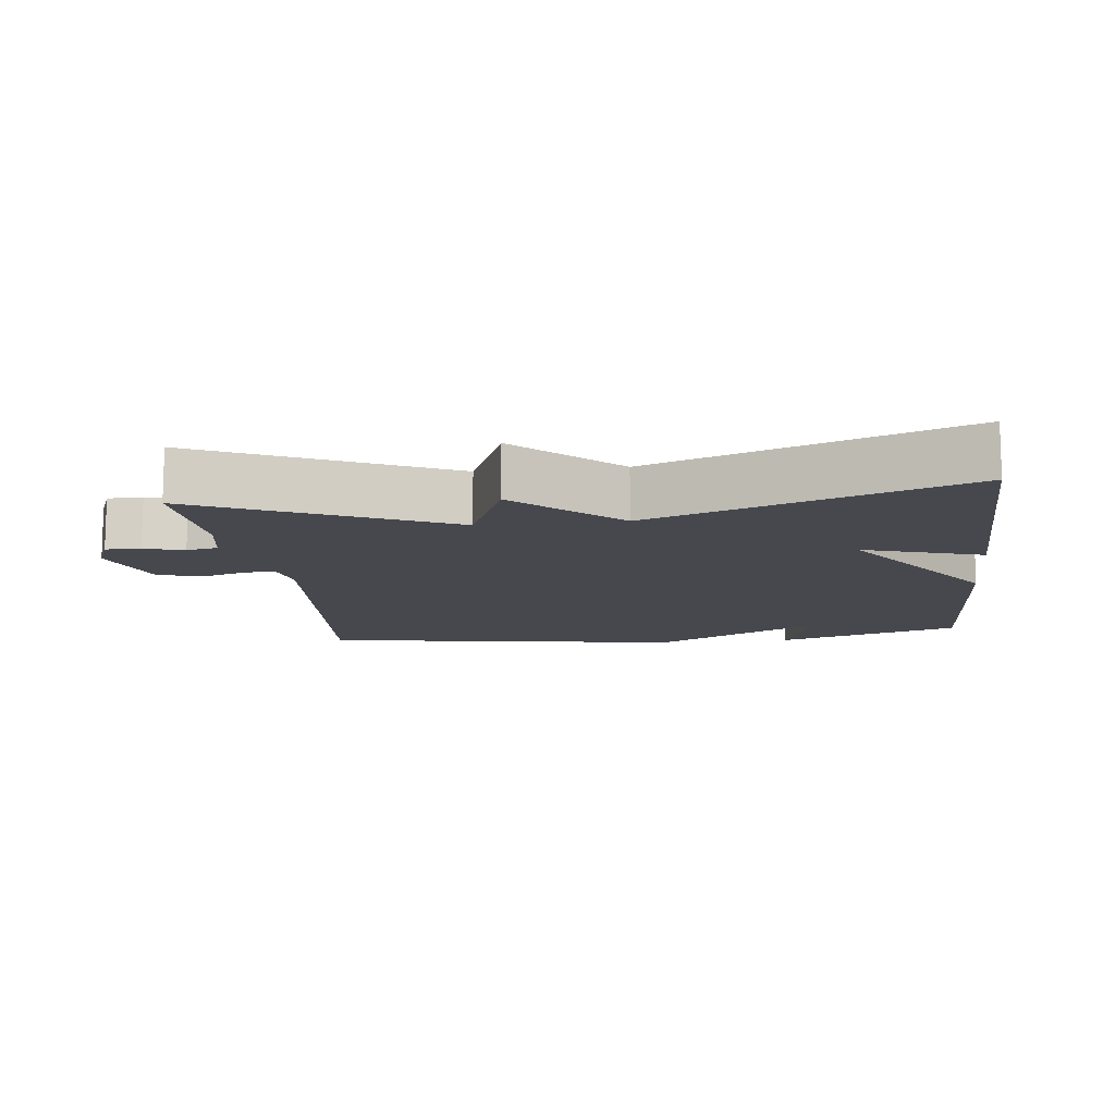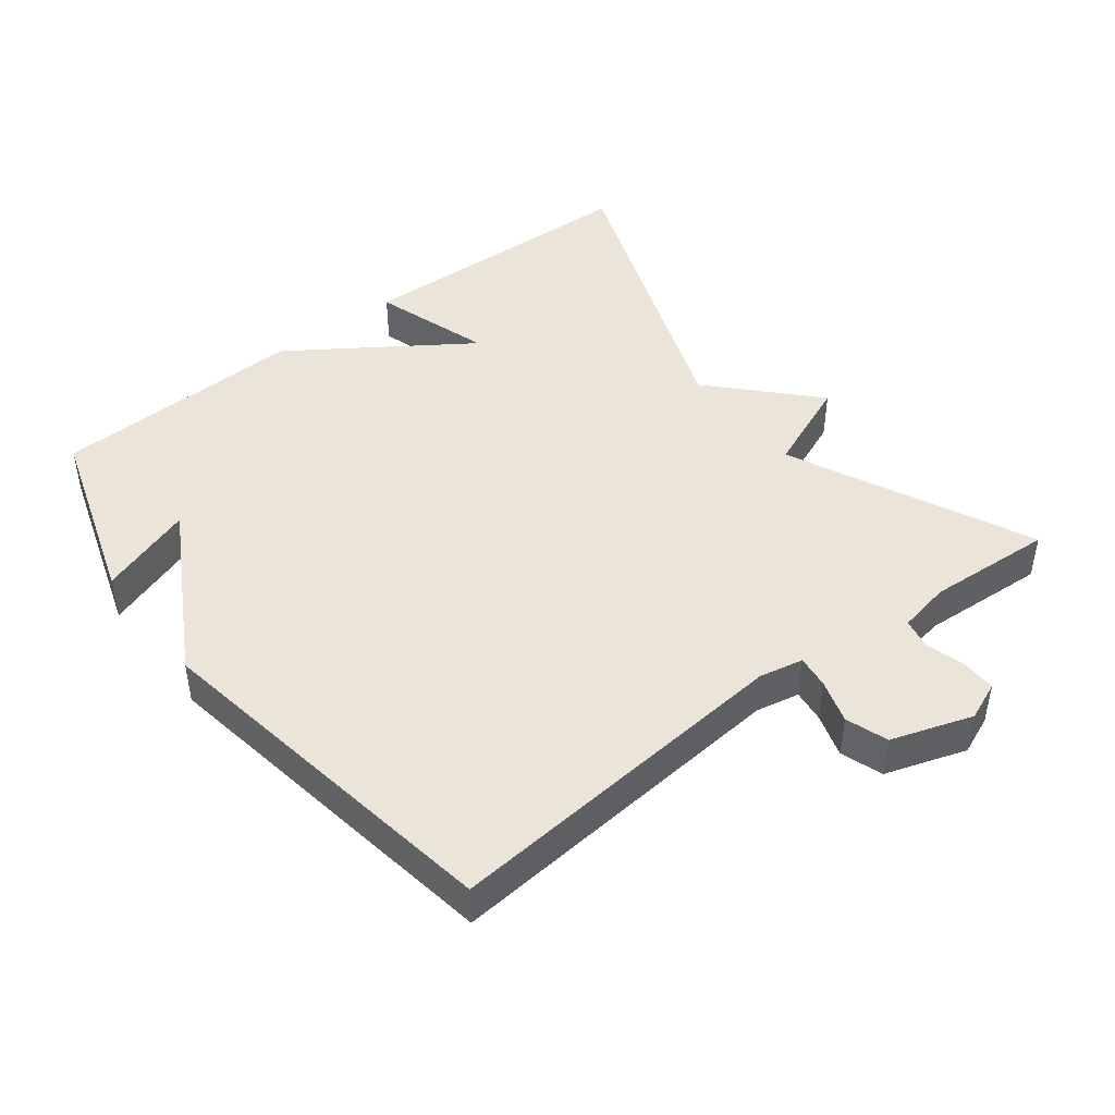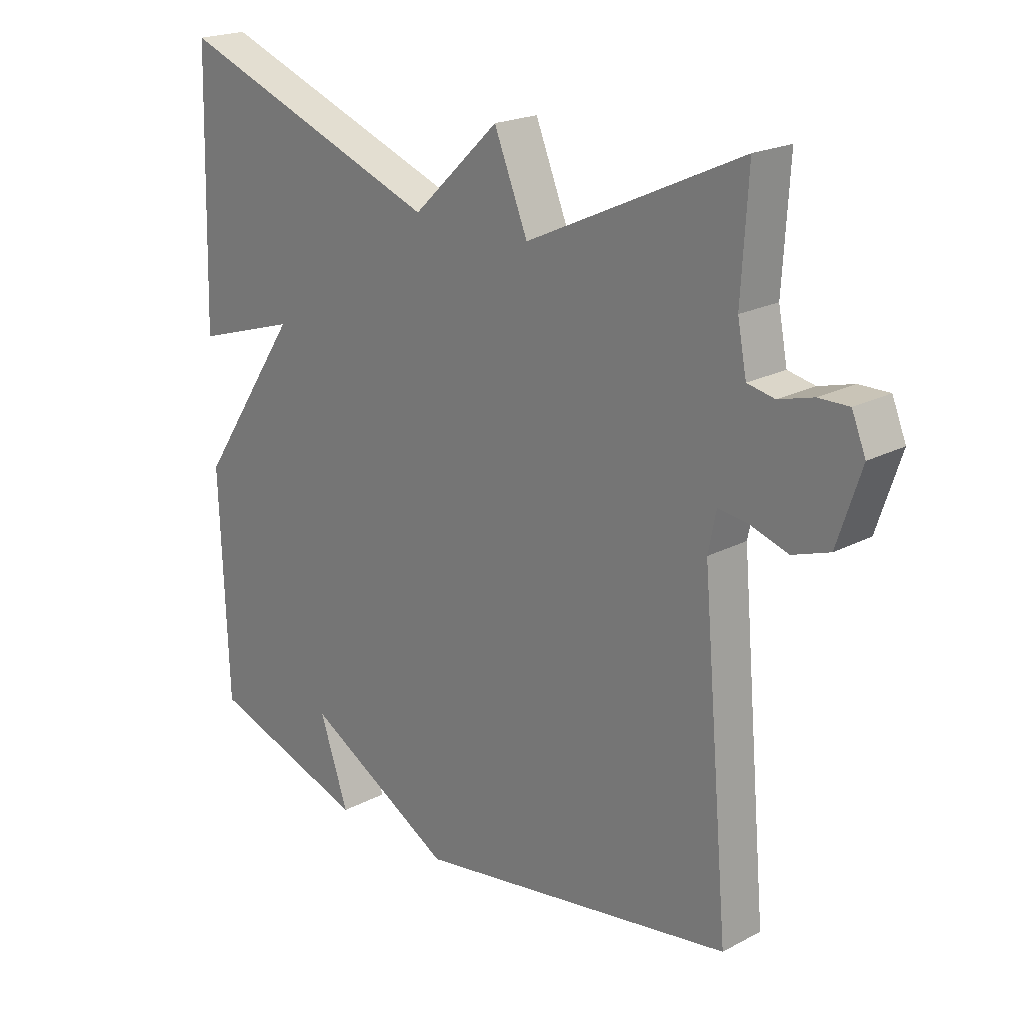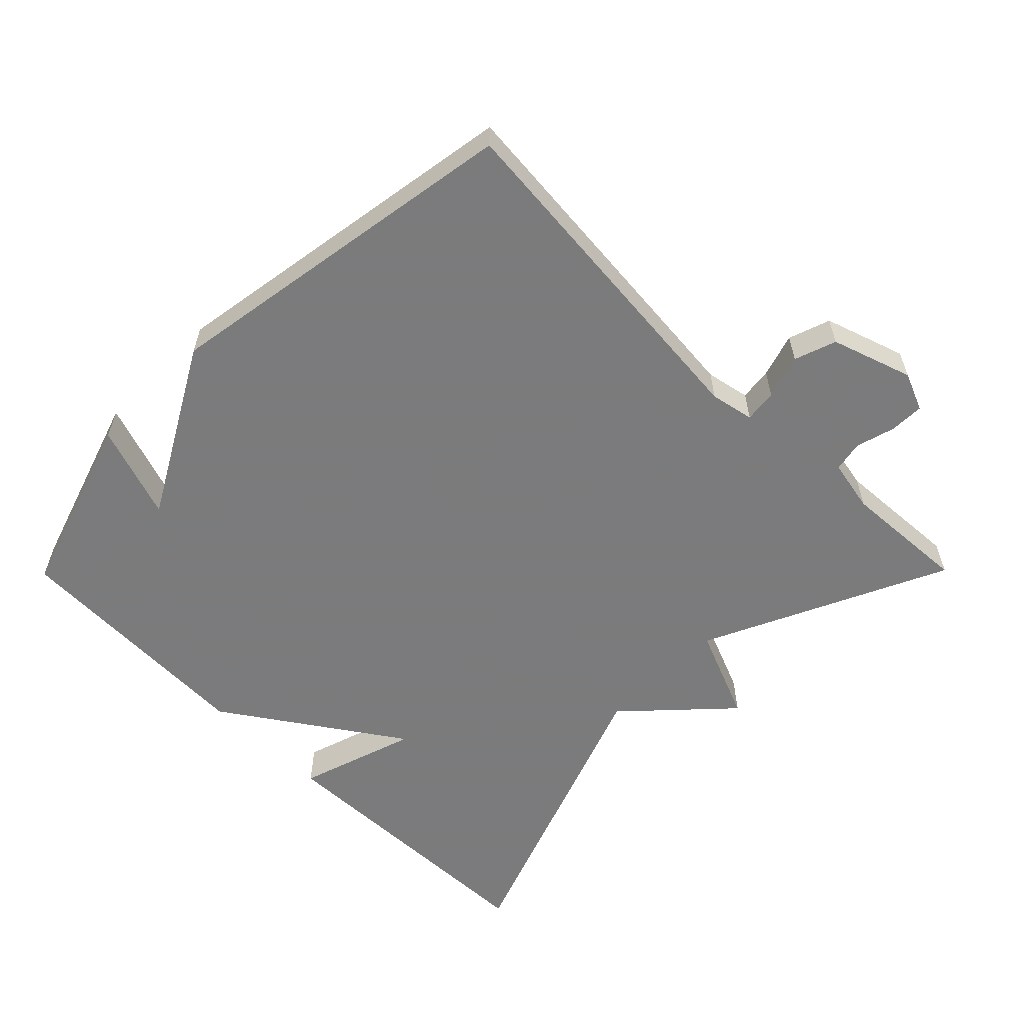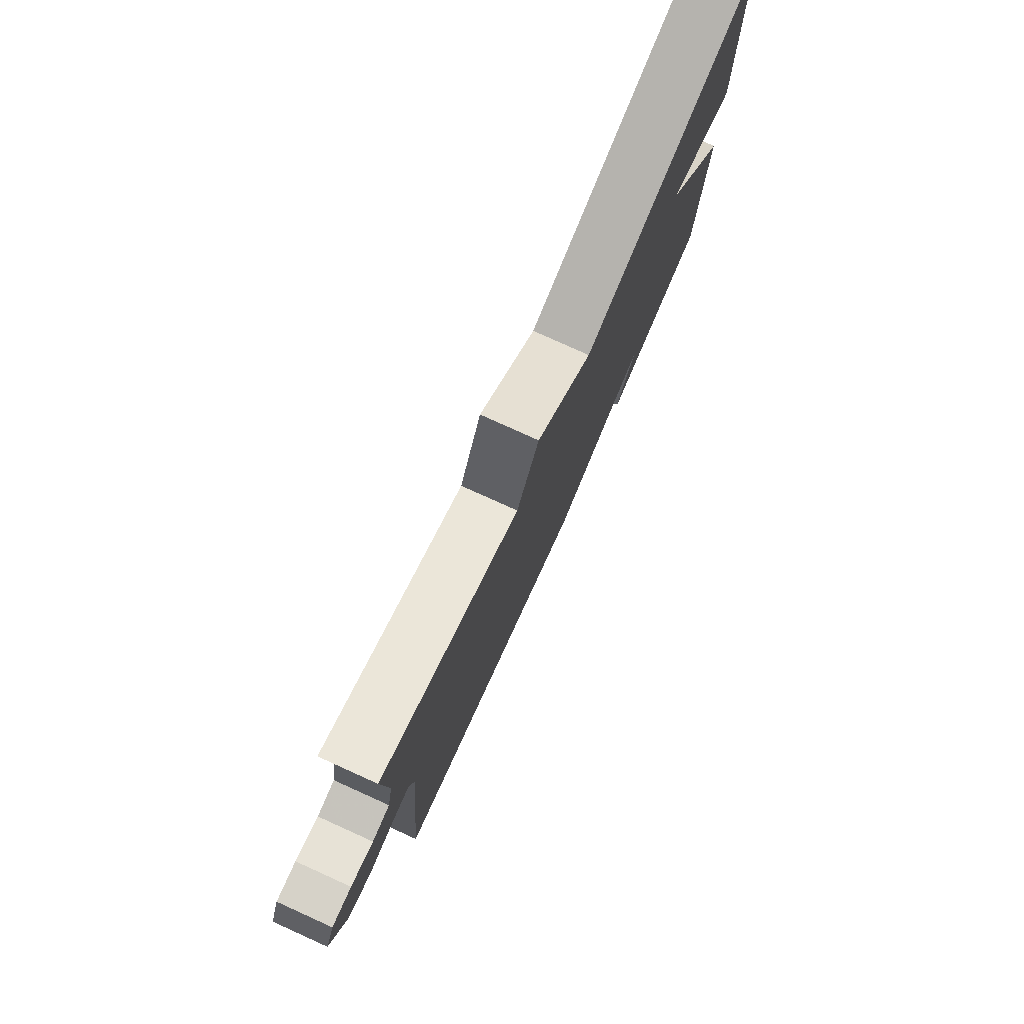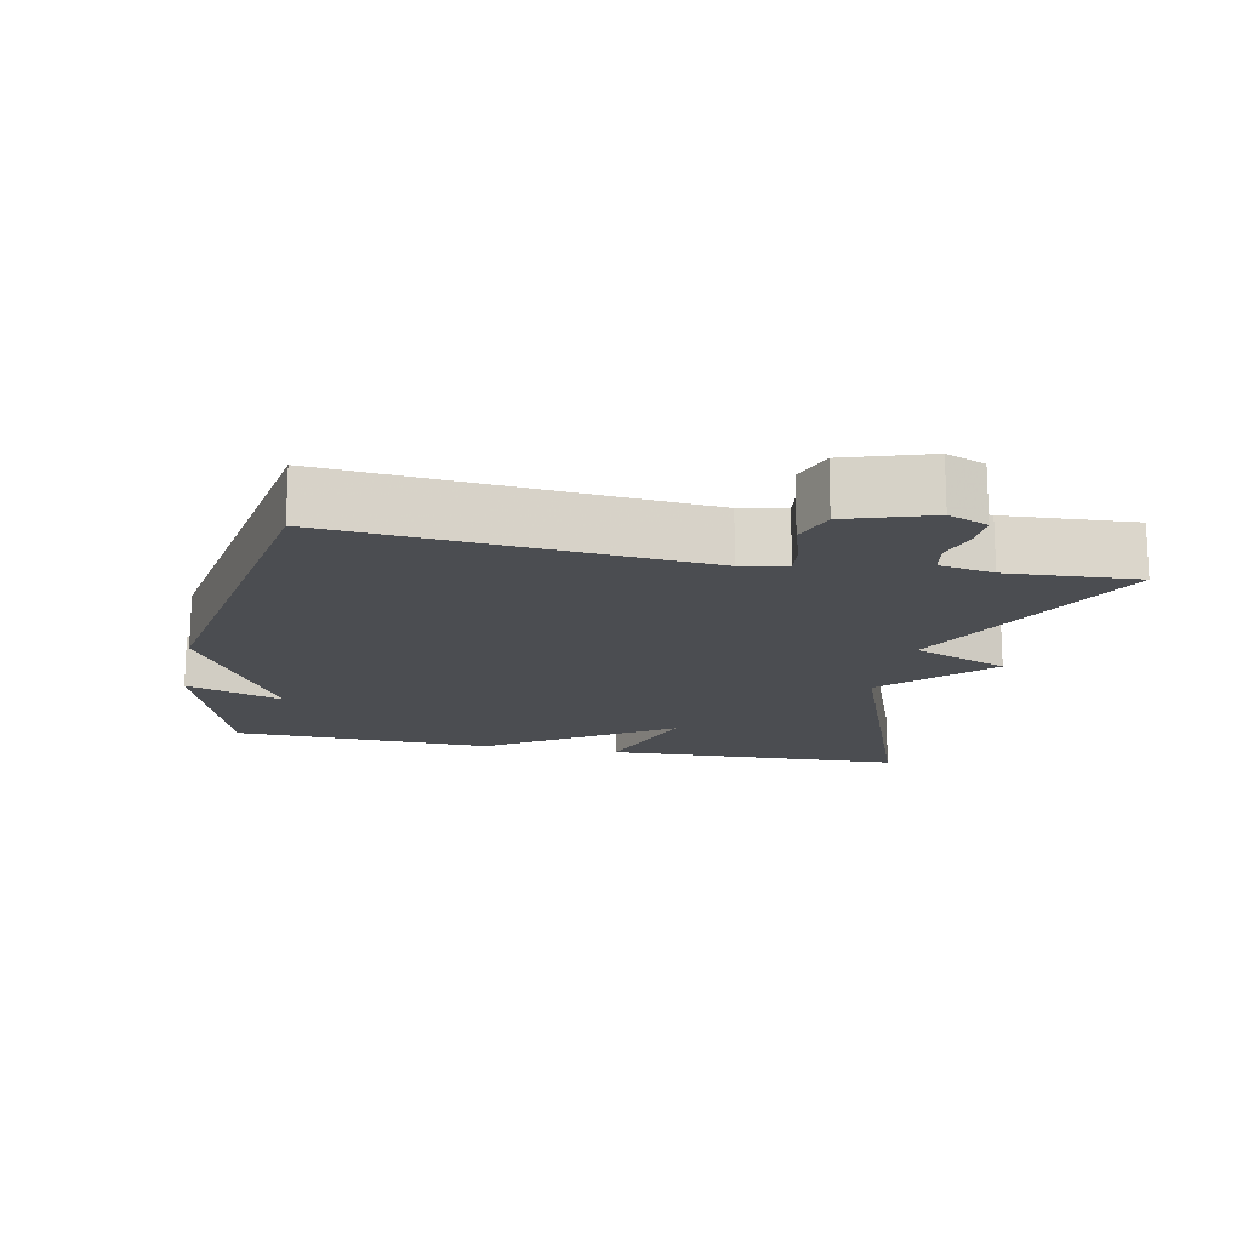
<metadata>
{"format":"obj","ext":"obj","renderer":"f3d","projection":"perspective","resolution":1024,"background":"white","views":[{"elev":-11.8,"azim":6.8,"up":"+Y"},{"elev":45.1,"azim":-127.6,"up":"+Y"},{"elev":20.9,"azim":-133.3,"up":"+Z"},{"elev":-58.4,"azim":-134.7,"up":"+Y"},{"elev":79.0,"azim":-65.7,"up":"+Z"},{"elev":-15.9,"azim":-101.6,"up":"+Y"}]}
</metadata>
<code>
v 0.5 0.07 -0.5
v 0.233 0.07 -0.586
v 0.281 0.07 -0.448
v 0.033 0.07 -0.586
v -0.5 0.07 -0.5
v -0.454 0.07 0.014
v -0.467 0.07 0.078
v -0.515 0.07 0.072
v -0.579 0.07 0.052
v -0.64 0.07 0.073
v -0.679 0.07 0.191
v -0.656 0.07 0.247
v -0.606 0.07 0.246
v -0.549 0.07 0.23
v -0.504 0.07 0.239
v -0.489 0.07 0.316
v -0.5 0.07 0.5
v -0.146 0.07 0.335
v -0.09 0.07 0.471
v 0.054 0.07 0.335
v 0.5 0.07 0.5
v 0.513 0.07 0.071
v 0.341 0.07 0.126
v 0.513 0.07 -0.129
v 0.5 0 -0.5
v 0.233 0 -0.586
v 0.281 0 -0.448
v 0.033 0 -0.586
v -0.5 0 -0.5
v -0.454 0 0.014
v -0.467 0 0.078
v -0.515 0 0.072
v -0.579 0 0.052
v -0.64 0 0.073
v -0.679 0 0.191
v -0.656 0 0.247
v -0.606 0 0.246
v -0.549 0 0.23
v -0.504 0 0.239
v -0.489 0 0.316
v -0.5 0 0.5
v -0.146 0 0.335
v -0.09 0 0.471
v 0.054 0 0.335
v 0.5 0 0.5
v 0.513 0 0.071
v 0.341 0 0.126
v 0.513 0 -0.129
f 23 24 1
f 20 21 22 23
f 20 23 1
f 18 19 20 1
f 16 17 18 1
f 15 16 1
f 14 15 1
f 12 13 14
f 11 12 14
f 10 11 14
f 9 10 14
f 8 9 14
f 7 8 14
f 7 14 1
f 6 7 1
f 3 4 5 6
f 3 6 1
f 1 2 3
f 25 48 47
f 47 46 45 44
f 25 47 44
f 25 44 43 42
f 25 42 41 40
f 25 40 39
f 25 39 38
f 38 37 36
f 38 36 35
f 38 35 34
f 38 34 33
f 38 33 32
f 38 32 31
f 25 38 31
f 25 31 30
f 30 29 28 27
f 25 30 27
f 27 26 25
f 1 25 26 2
f 2 26 27 3
f 3 27 28 4
f 4 28 29 5
f 5 29 30 6
f 6 30 31 7
f 7 31 32 8
f 8 32 33 9
f 9 33 34 10
f 10 34 35 11
f 11 35 36 12
f 12 36 37 13
f 13 37 38 14
f 14 38 39 15
f 15 39 40 16
f 16 40 41 17
f 17 41 42 18
f 18 42 43 19
f 19 43 44 20
f 20 44 45 21
f 21 45 46 22
f 22 46 47 23
f 23 47 48 24
f 24 48 25 1

</code>
